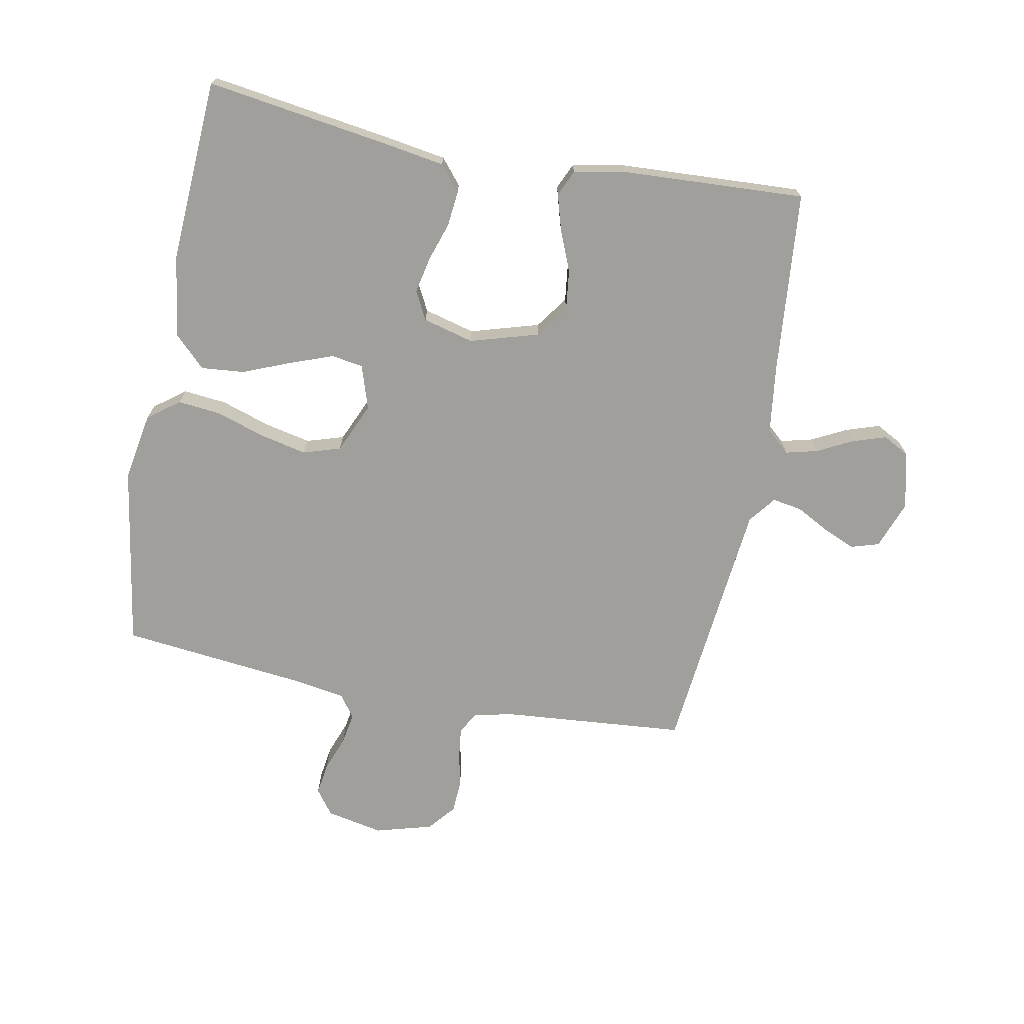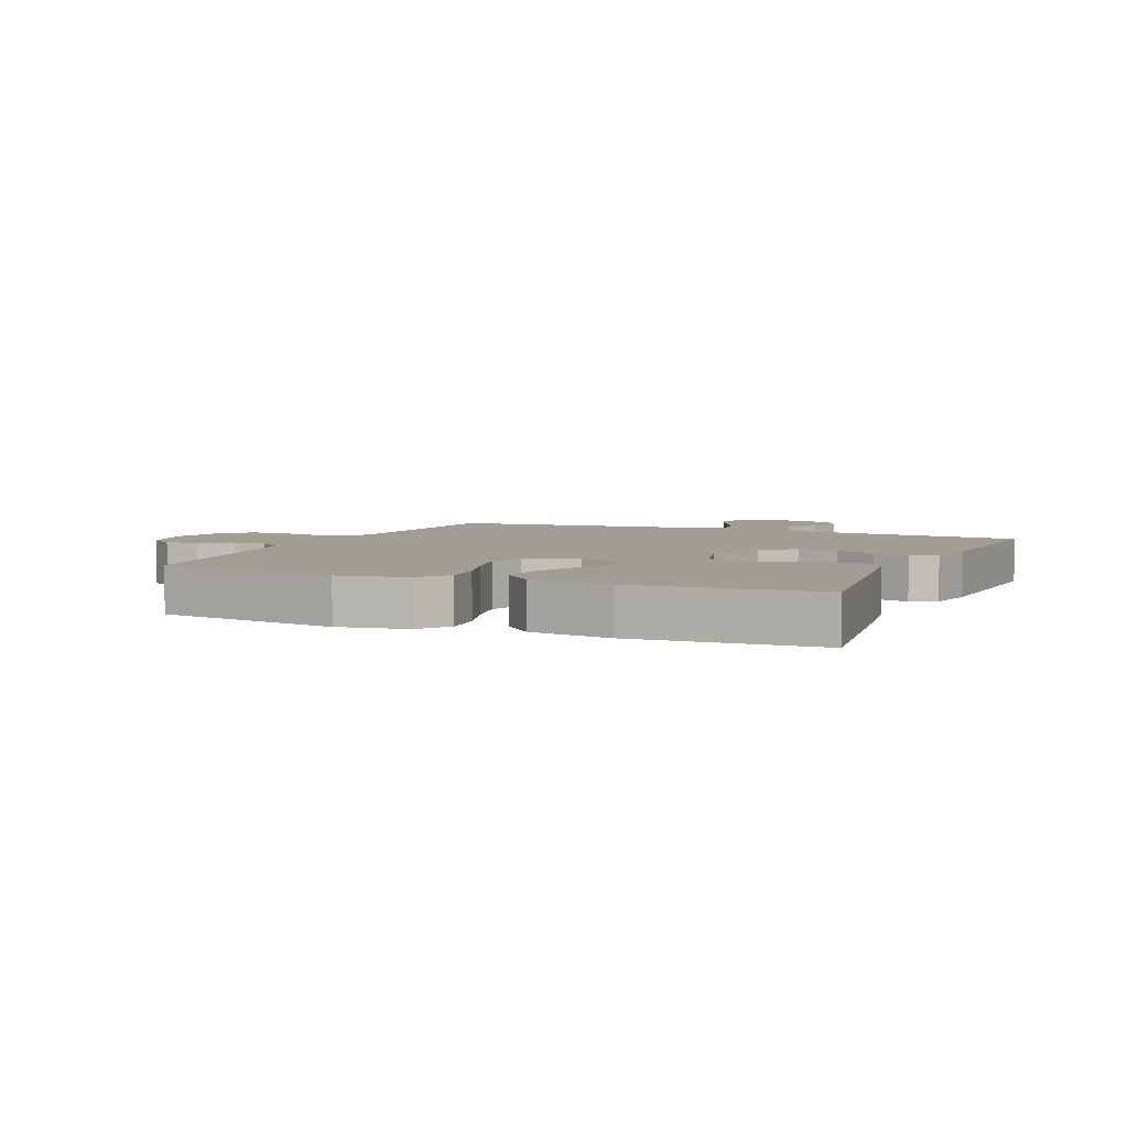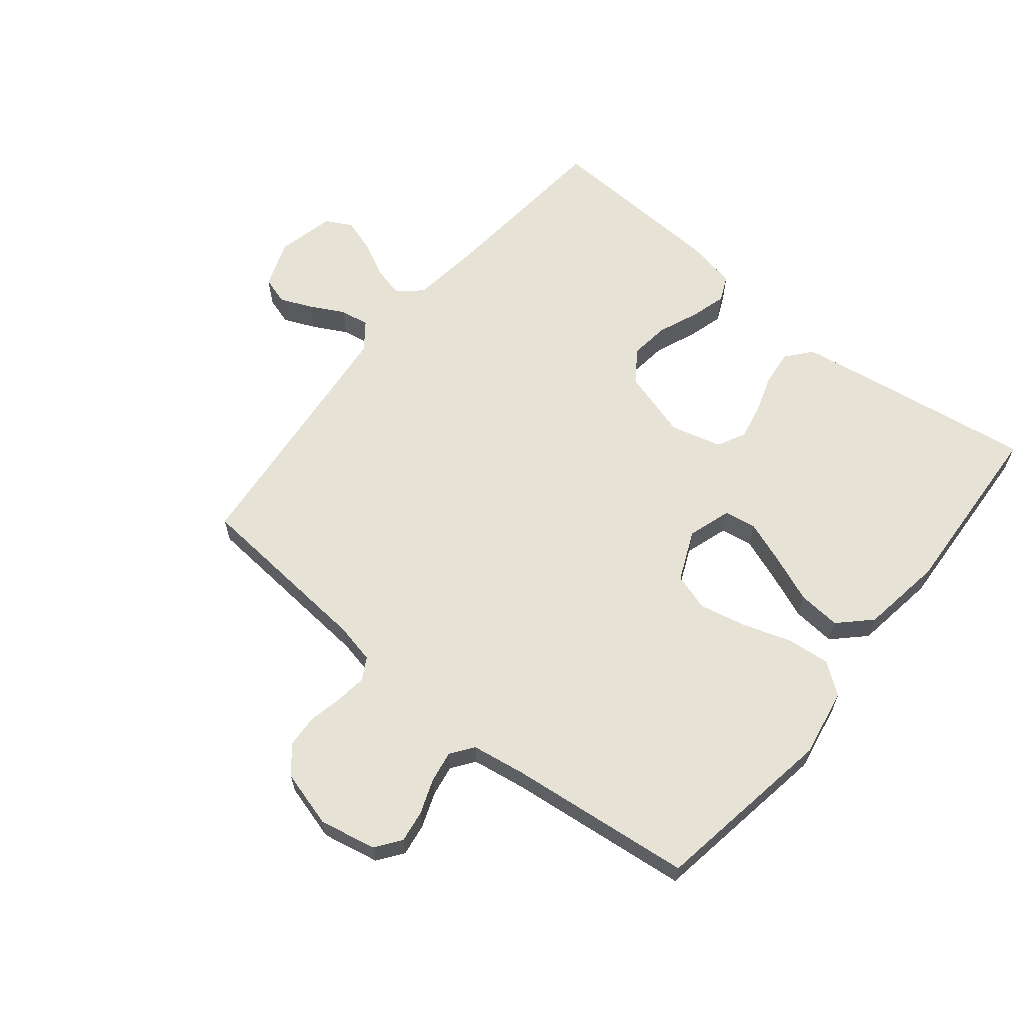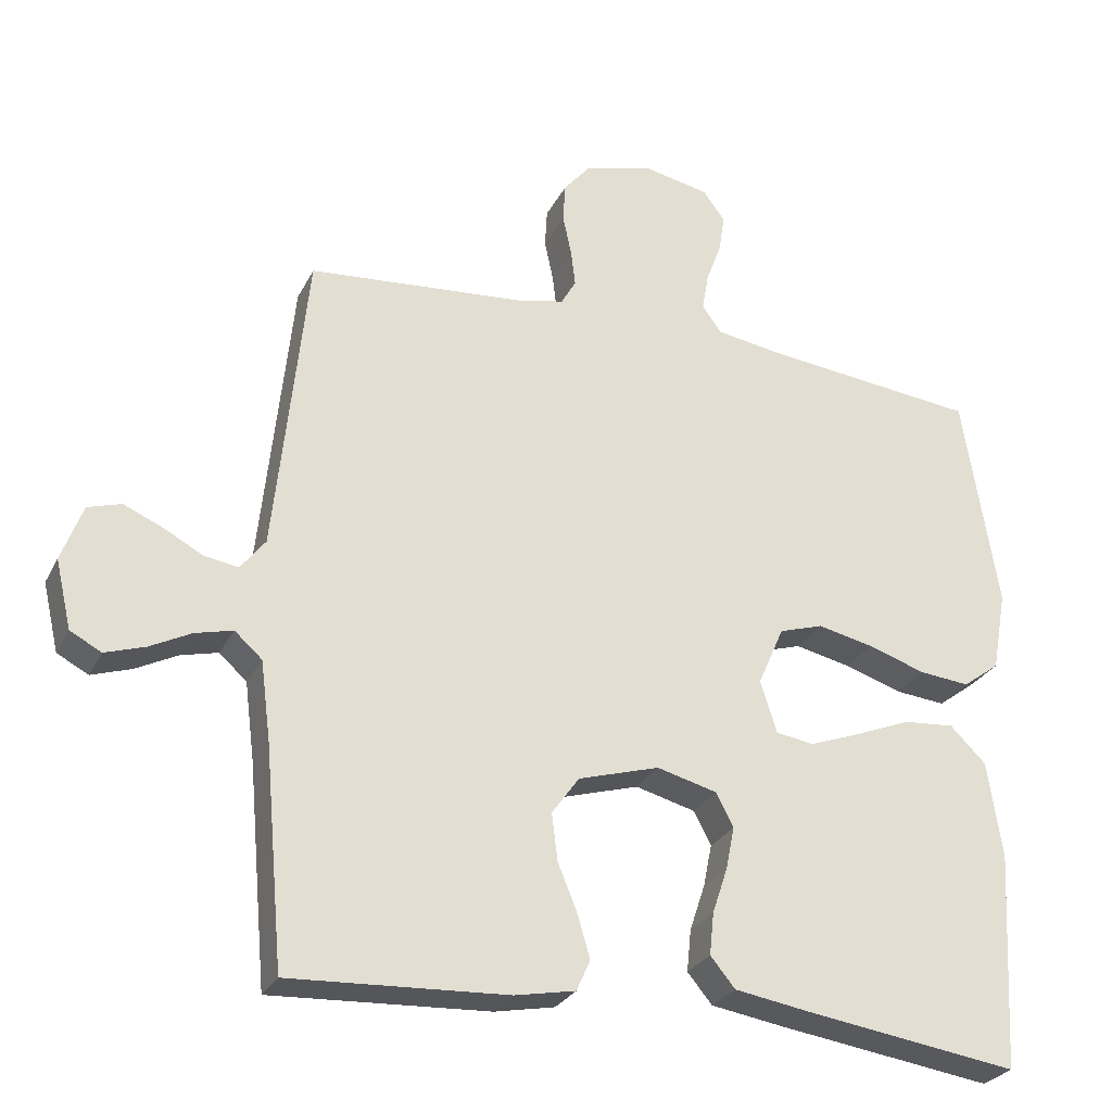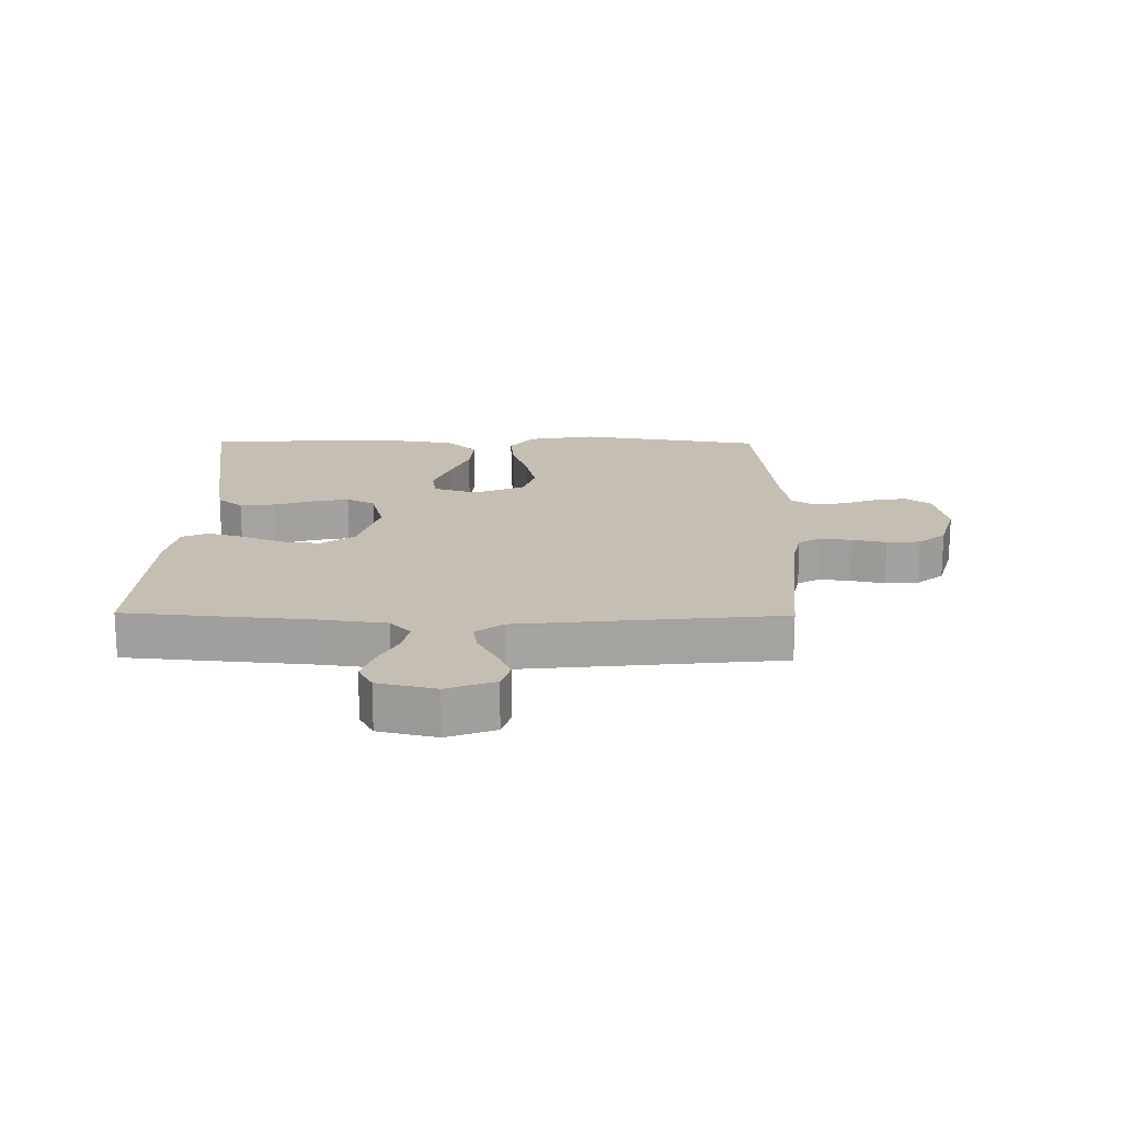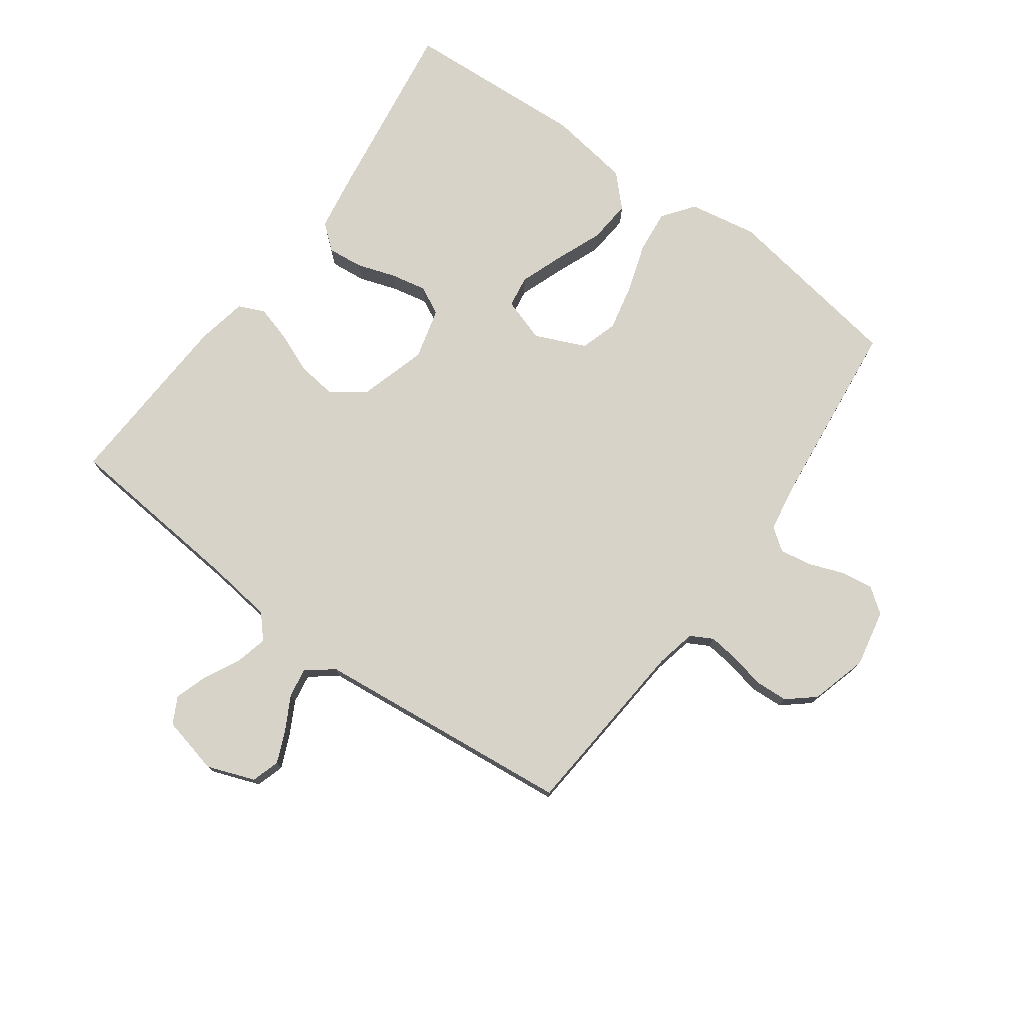
<metadata>
{"format":"obj","ext":"obj","renderer":"f3d","projection":"perspective","resolution":1024,"background":"white","views":[{"elev":-71.2,"azim":169.2,"up":"+Y"},{"elev":4.8,"azim":113.5,"up":"+Y"},{"elev":62.9,"azim":39.1,"up":"+Y"},{"elev":-27.4,"azim":-22.1,"up":"+Z"},{"elev":17.6,"azim":-89.3,"up":"+Y"},{"elev":76.0,"azim":-54.0,"up":"+Y"}]}
</metadata>
<code>
v -0.5 0.07 -0.5
v -0.527 0.07 -0.2
v -0.541 0.07 -0.091
v -0.579 0.07 -0.057
v -0.631 0.07 -0.07
v -0.688 0.07 -0.099
v -0.743 0.07 -0.117
v -0.786 0.07 -0.094
v -0.808 0.07 0
v -0.779 0.07 0.078
v -0.733 0.07 0.092
v -0.68 0.07 0.069
v -0.626 0.07 0.04
v -0.578 0.07 0.032
v -0.544 0.07 0.076
v -0.531 0.07 0.2
v -0.5 0.07 0.5
v -0.2 0.07 0.525
v -0.135 0.07 0.539
v -0.115 0.07 0.575
v -0.121 0.07 0.625
v -0.133 0.07 0.681
v -0.13 0.07 0.735
v -0.093 0.07 0.779
v 0 0.07 0.805
v 0.093 0.07 0.786
v 0.123 0.07 0.745
v 0.115 0.07 0.692
v 0.094 0.07 0.636
v 0.085 0.07 0.584
v 0.112 0.07 0.547
v 0.2 0.07 0.533
v 0.5 0.07 0.5
v 0.548 0.07 0.2
v 0.528 0.07 0.089
v 0.477 0.07 0.051
v 0.407 0.07 0.058
v 0.328 0.07 0.084
v 0.251 0.07 0.101
v 0.19 0.07 0.082
v 0.154 0.07 0
v 0.177 0.07 -0.072
v 0.229 0.07 -0.08
v 0.3 0.07 -0.054
v 0.377 0.07 -0.023
v 0.447 0.07 -0.017
v 0.497 0.07 -0.066
v 0.517 0.07 -0.2
v 0.5 0.07 -0.5
v 0.2 0.07 -0.456
v 0.102 0.07 -0.44
v 0.068 0.07 -0.399
v 0.074 0.07 -0.341
v 0.095 0.07 -0.278
v 0.107 0.07 -0.219
v 0.083 0.07 -0.173
v 0 0.07 -0.151
v -0.112 0.07 -0.184
v -0.15 0.07 -0.237
v -0.142 0.07 -0.302
v -0.115 0.07 -0.368
v -0.098 0.07 -0.427
v -0.117 0.07 -0.469
v -0.2 0.07 -0.485
v -0.5 0 -0.5
v -0.527 0 -0.2
v -0.541 0 -0.091
v -0.579 0 -0.057
v -0.631 0 -0.07
v -0.688 0 -0.099
v -0.743 0 -0.117
v -0.786 0 -0.094
v -0.808 0 0
v -0.779 0 0.078
v -0.733 0 0.092
v -0.68 0 0.069
v -0.626 0 0.04
v -0.578 0 0.032
v -0.544 0 0.076
v -0.531 0 0.2
v -0.5 0 0.5
v -0.2 0 0.525
v -0.135 0 0.539
v -0.115 0 0.575
v -0.121 0 0.625
v -0.133 0 0.681
v -0.13 0 0.735
v -0.093 0 0.779
v 0 0 0.805
v 0.093 0 0.786
v 0.123 0 0.745
v 0.115 0 0.692
v 0.094 0 0.636
v 0.085 0 0.584
v 0.112 0 0.547
v 0.2 0 0.533
v 0.5 0 0.5
v 0.548 0 0.2
v 0.528 0 0.089
v 0.477 0 0.051
v 0.407 0 0.058
v 0.328 0 0.084
v 0.251 0 0.101
v 0.19 0 0.082
v 0.154 0 0
v 0.177 0 -0.072
v 0.229 0 -0.08
v 0.3 0 -0.054
v 0.377 0 -0.023
v 0.447 0 -0.017
v 0.497 0 -0.066
v 0.517 0 -0.2
v 0.5 0 -0.5
v 0.2 0 -0.456
v 0.102 0 -0.44
v 0.068 0 -0.399
v 0.074 0 -0.341
v 0.095 0 -0.278
v 0.107 0 -0.219
v 0.083 0 -0.173
v 0 0 -0.151
v -0.112 0 -0.184
v -0.15 0 -0.237
v -0.142 0 -0.302
v -0.115 0 -0.368
v -0.098 0 -0.427
v -0.117 0 -0.469
v -0.2 0 -0.485
f 64 1 2
f 63 64 2
f 62 63 2
f 61 62 2
f 60 61 2
f 59 60 2 3
f 58 59 3 4
f 57 58 4
f 52 53 54
f 51 52 54
f 50 51 54
f 49 50 54
f 48 49 54
f 47 48 54
f 46 47 54
f 45 46 54
f 44 45 54
f 43 44 54 55
f 42 43 55 56
f 36 37 38
f 35 36 38
f 34 35 38
f 33 34 38
f 32 33 38
f 31 32 38 39
f 30 31 39 40
f 27 28 29
f 26 27 29
f 25 26 29
f 24 25 29
f 23 24 29
f 22 23 29
f 21 22 29
f 20 21 29 30
f 30 40 41
f 20 30 41
f 19 20 41
f 16 17 18
f 42 56 57
f 41 42 57
f 19 41 57
f 18 19 57
f 16 18 57
f 15 16 57
f 11 12 13
f 10 11 13
f 9 10 13
f 8 9 13
f 7 8 13
f 6 7 13
f 5 6 13
f 14 15 57 4
f 4 5 13 14
f 66 65 128
f 66 128 127
f 66 127 126
f 66 126 125
f 66 125 124
f 67 66 124 123
f 68 67 123 122
f 68 122 121
f 118 117 116
f 118 116 115
f 118 115 114
f 118 114 113
f 118 113 112
f 118 112 111
f 118 111 110
f 118 110 109
f 118 109 108
f 119 118 108 107
f 120 119 107 106
f 102 101 100
f 102 100 99
f 102 99 98
f 102 98 97
f 102 97 96
f 103 102 96 95
f 104 103 95 94
f 93 92 91
f 93 91 90
f 93 90 89
f 93 89 88
f 93 88 87
f 93 87 86
f 93 86 85
f 94 93 85 84
f 105 104 94
f 105 94 84
f 105 84 83
f 82 81 80
f 121 120 106
f 121 106 105
f 121 105 83
f 121 83 82
f 121 82 80
f 121 80 79
f 77 76 75
f 77 75 74
f 77 74 73
f 77 73 72
f 77 72 71
f 77 71 70
f 77 70 69
f 68 121 79 78
f 78 77 69 68
f 1 65 66 2
f 2 66 67 3
f 3 67 68 4
f 4 68 69 5
f 5 69 70 6
f 6 70 71 7
f 7 71 72 8
f 8 72 73 9
f 9 73 74 10
f 10 74 75 11
f 11 75 76 12
f 12 76 77 13
f 13 77 78 14
f 14 78 79 15
f 15 79 80 16
f 16 80 81 17
f 17 81 82 18
f 18 82 83 19
f 19 83 84 20
f 20 84 85 21
f 21 85 86 22
f 22 86 87 23
f 23 87 88 24
f 24 88 89 25
f 25 89 90 26
f 26 90 91 27
f 27 91 92 28
f 28 92 93 29
f 29 93 94 30
f 30 94 95 31
f 31 95 96 32
f 32 96 97 33
f 33 97 98 34
f 34 98 99 35
f 35 99 100 36
f 36 100 101 37
f 37 101 102 38
f 38 102 103 39
f 39 103 104 40
f 40 104 105 41
f 41 105 106 42
f 42 106 107 43
f 43 107 108 44
f 44 108 109 45
f 45 109 110 46
f 46 110 111 47
f 47 111 112 48
f 48 112 113 49
f 49 113 114 50
f 50 114 115 51
f 51 115 116 52
f 52 116 117 53
f 53 117 118 54
f 54 118 119 55
f 55 119 120 56
f 56 120 121 57
f 57 121 122 58
f 58 122 123 59
f 59 123 124 60
f 60 124 125 61
f 61 125 126 62
f 62 126 127 63
f 63 127 128 64
f 64 128 65 1

</code>
